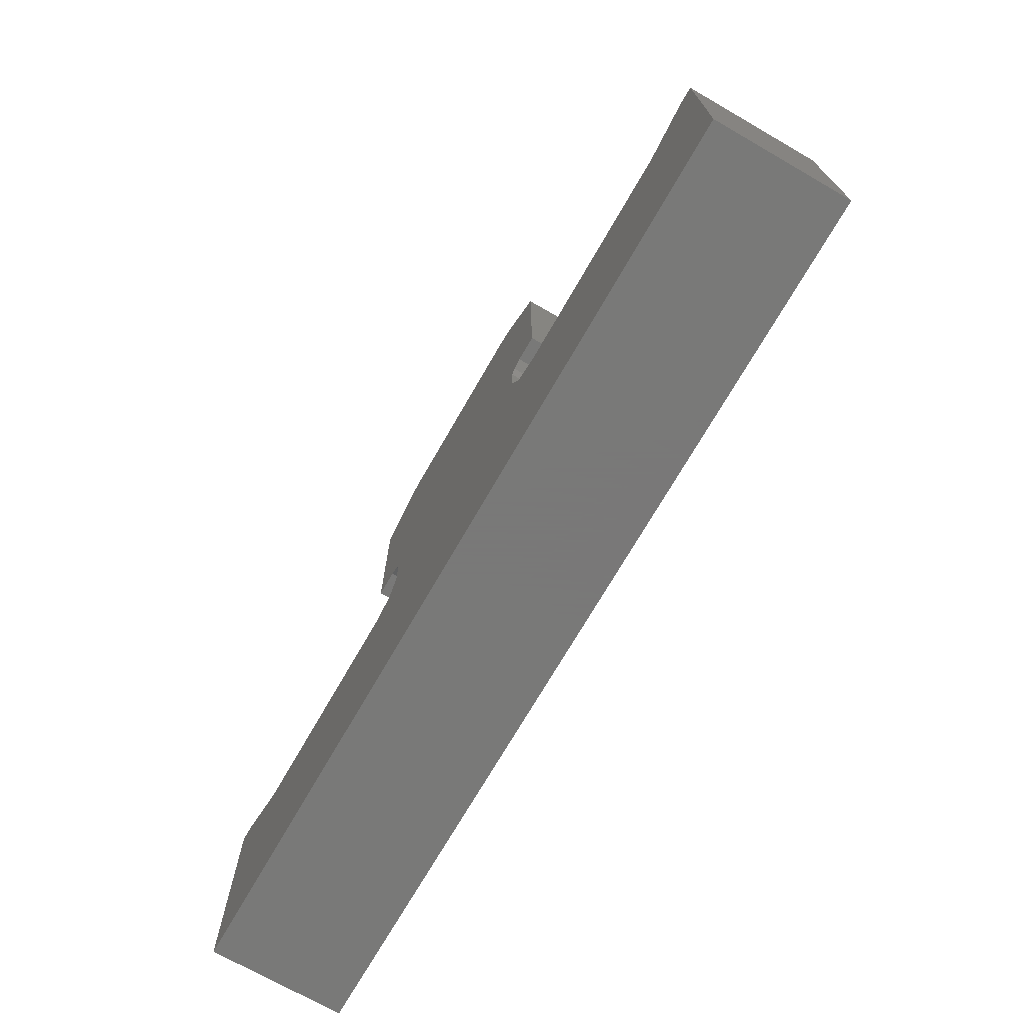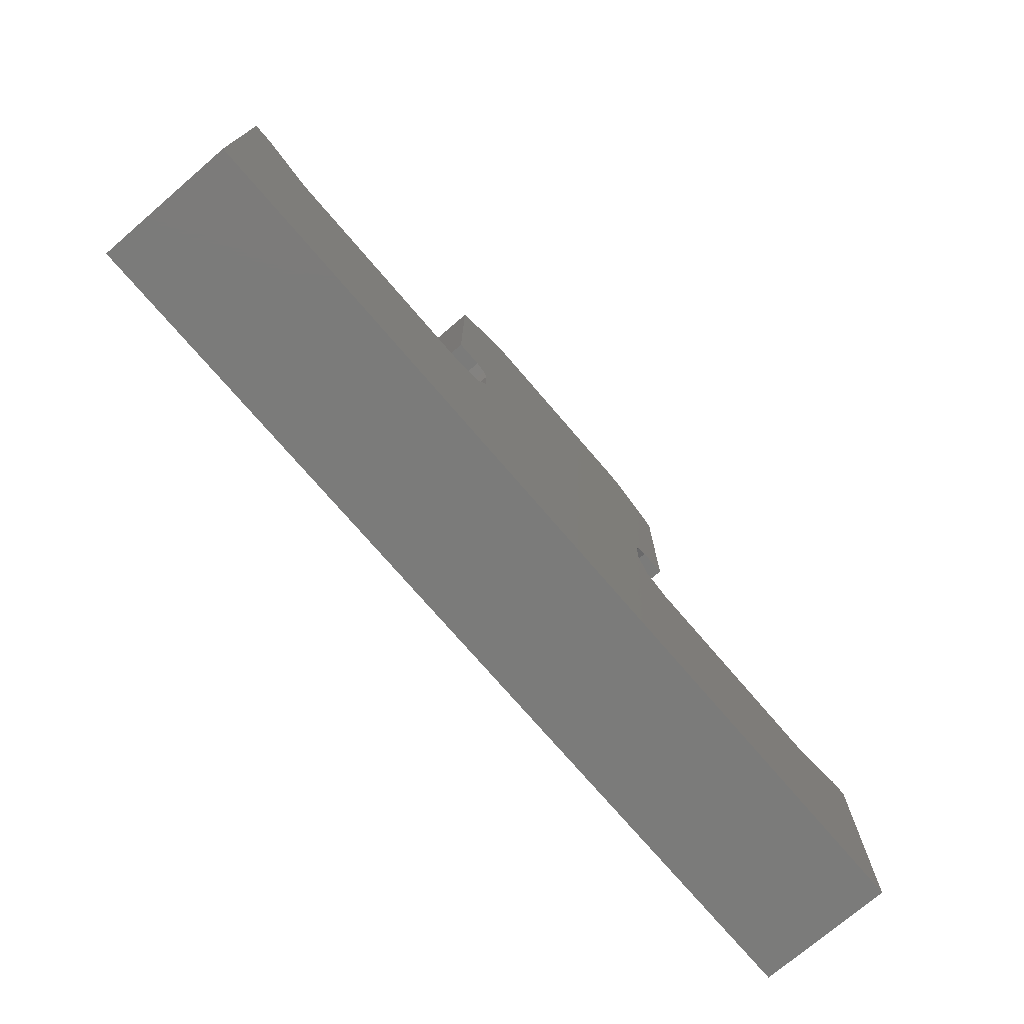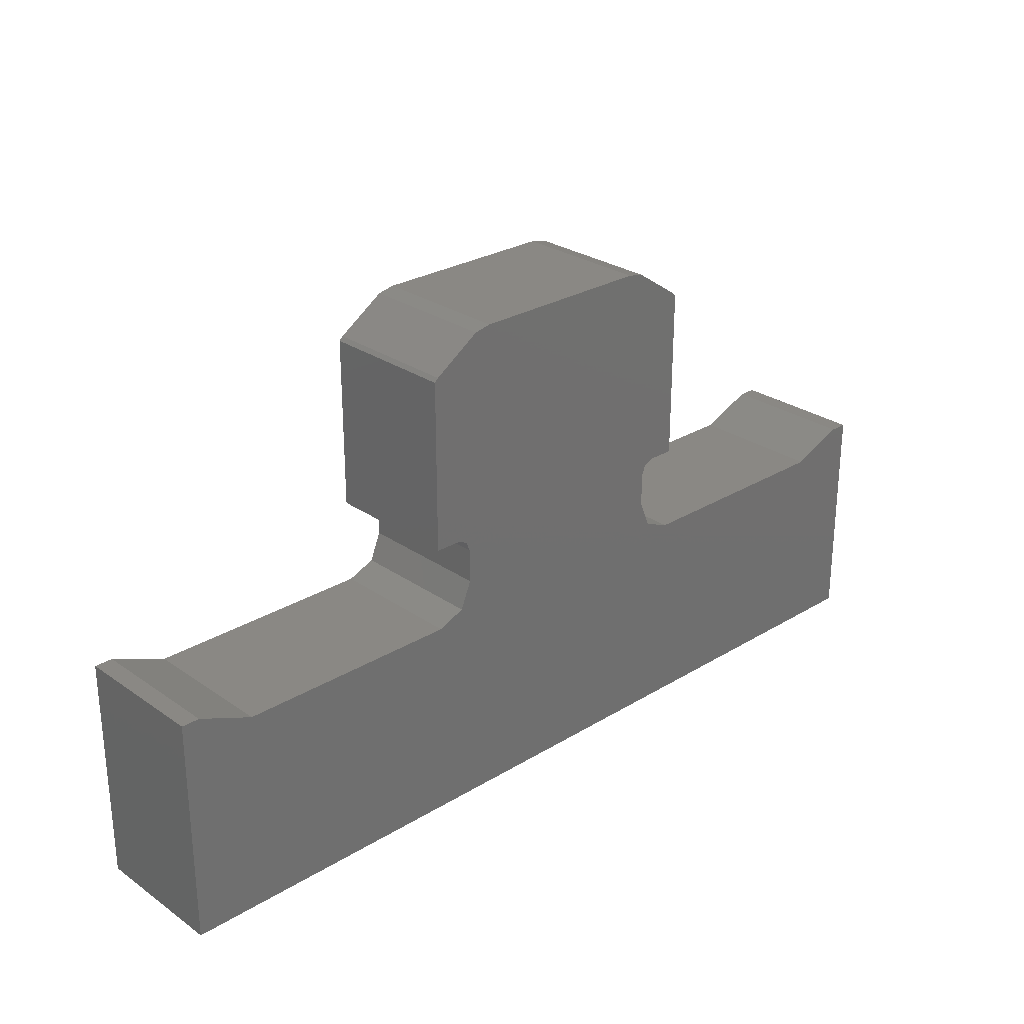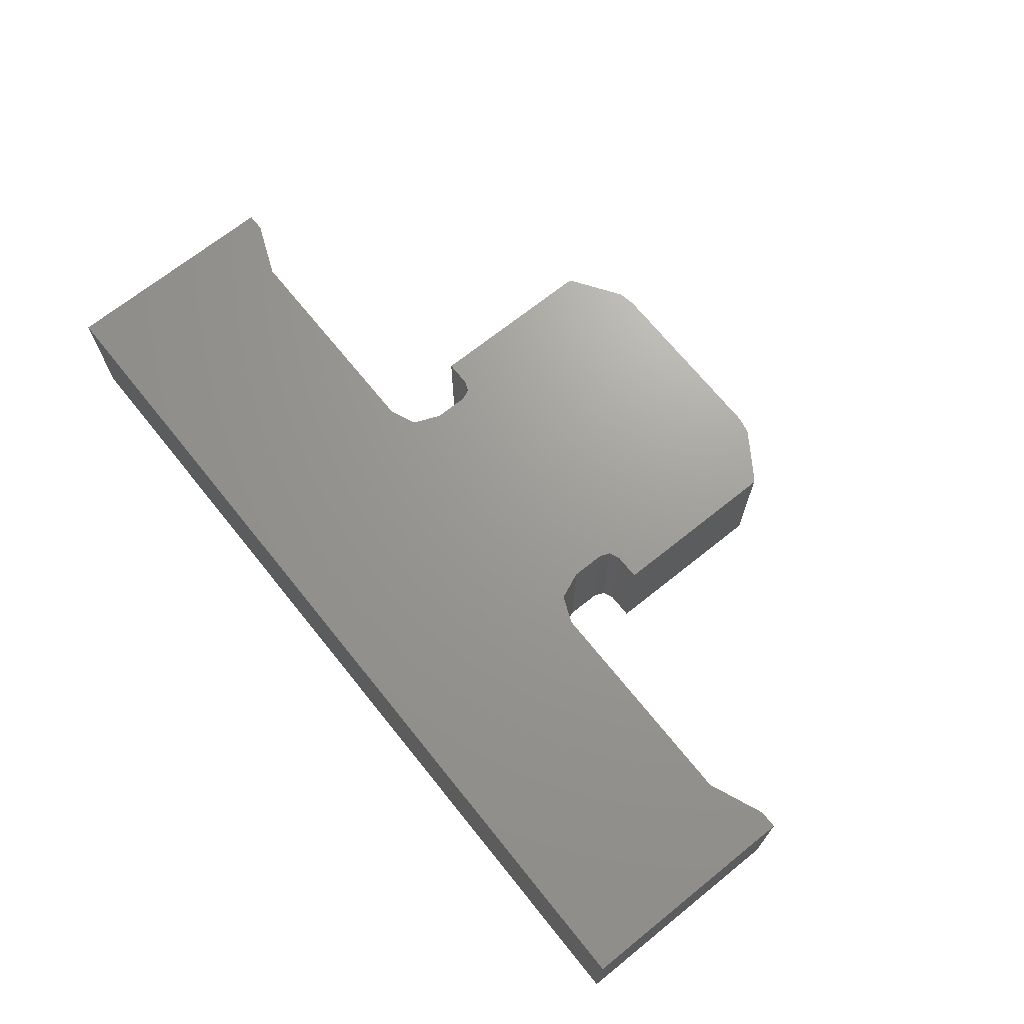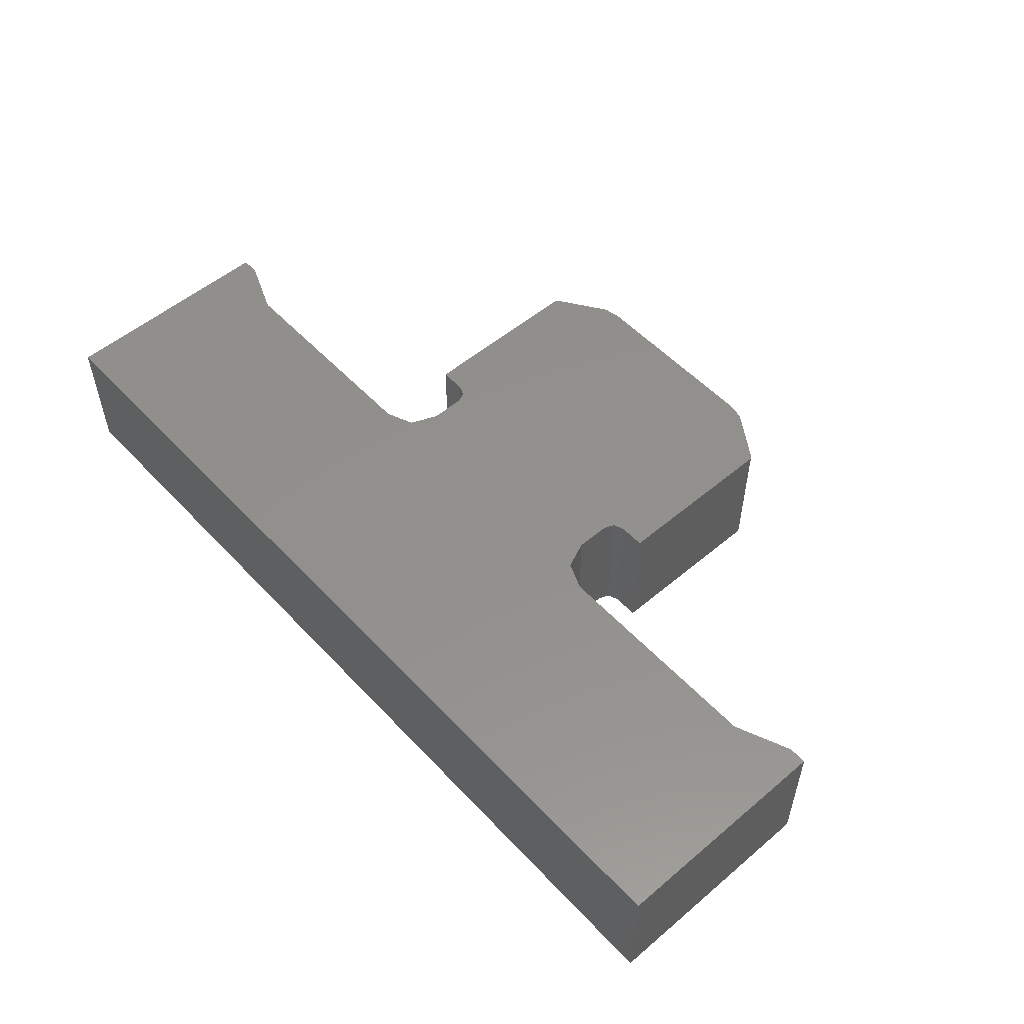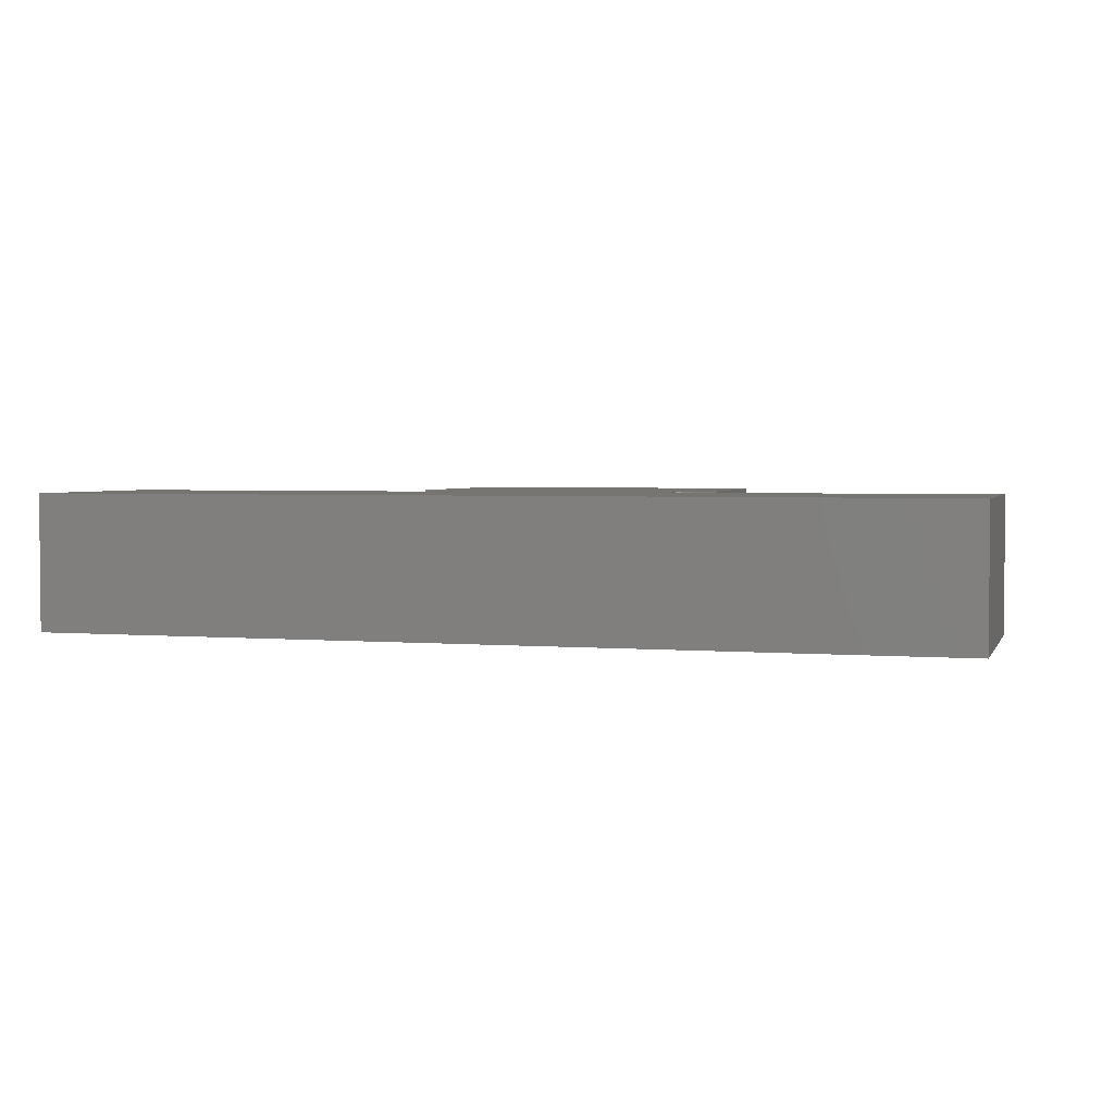
<metadata>
{"format":"stl","ext":"stl","renderer":"f3d","projection":"perspective","resolution":1024,"background":"white","views":[{"elev":-71.5,"azim":60.1,"up":"+Y"},{"elev":-74.2,"azim":-49.4,"up":"+Y"},{"elev":27.2,"azim":-43.2,"up":"+Y"},{"elev":69.2,"azim":51.2,"up":"+Z"},{"elev":53.7,"azim":48.1,"up":"+Z"},{"elev":2.9,"azim":16.1,"up":"+Z"}]}
</metadata>
<code>
# stl→obj: 60 verts, 116 faces
v -10 -5 0
v -10 -5 3
v -10 0 0
v -10 0 3
v 10 -5 0
v 10 -5 3
v -3.465 -0.5 0
v -8.4 -0.5 0
v 3.5 1.39 0
v 2.035 6 0
v 2.397 5.928 0
v -2.871 -0.2543 0
v -2.625 0.34 0
v -2.625 1.075 0
v -2.717 1.298 0
v 8.4 -0.5 0
v 3.465 -0.5 0
v -2.94 1.39 0
v -3.5 1.39 0
v -3.5 5.163 0
v 2.717 1.298 0
v -3.419 5.245 0
v -2.397 5.928 0
v 2.94 1.39 0
v -2.035 6 0
v 2.625 0.34 0
v 2.625 1.075 0
v 2.871 -0.2543 0
v 9.606 0 0
v 10 0 0
v -9.606 0 0
v 3.419 5.245 0
v 3.5 5.163 0
v -9.606 0 3
v -8.4 -0.5 3
v -2.871 -0.2543 3
v -3.465 -0.5 3
v 3.465 -0.5 3
v 10 0 3
v 9.606 0 3
v 8.4 -0.5 3
v -3.5 5.163 3
v -2.035 6 3
v -2.397 5.928 3
v 3.5 1.39 3
v 3.5 5.163 3
v 2.94 1.39 3
v -2.625 1.075 3
v 2.717 1.298 3
v 2.625 1.075 3
v -2.625 0.34 3
v 2.871 -0.2543 3
v -3.419 5.245 3
v -2.94 1.39 3
v -3.5 1.39 3
v -2.717 1.298 3
v 2.625 0.34 3
v 2.035 6 3
v 2.397 5.928 3
v 3.419 5.245 3
f 1 2 3
f 3 2 4
f 2 1 5
f 6 2 5
f 7 5 8
f 1 3 8
f 1 8 5
f 9 10 11
f 5 7 12
f 12 13 5
f 13 14 5
f 14 15 5
f 16 5 17
f 18 19 20
f 18 20 15
f 21 22 23
f 24 23 25
f 9 25 10
f 24 25 9
f 26 22 27
f 21 23 24
f 27 22 21
f 26 20 22
f 15 20 26
f 15 26 28
f 15 28 5
f 28 17 5
f 5 16 29
f 29 30 5
f 8 3 31
f 9 11 32
f 9 32 33
f 3 4 31
f 31 4 34
f 35 2 6
f 36 37 38
f 39 40 6
f 40 41 6
f 41 38 6
f 37 35 6
f 42 43 44
f 45 46 47
f 48 49 47
f 48 50 49
f 48 51 50
f 51 36 52
f 44 53 42
f 54 46 55
f 47 46 54
f 47 54 56
f 51 52 57
f 47 56 48
f 57 50 51
f 42 58 43
f 35 34 4
f 38 37 6
f 4 2 35
f 38 52 36
f 42 59 58
f 42 60 59
f 42 46 60
f 42 55 46
f 6 5 30
f 39 6 30
f 29 40 30
f 30 40 39
f 40 29 41
f 41 29 16
f 41 16 38
f 38 16 17
f 38 17 52
f 52 17 28
f 57 52 28
f 26 57 28
f 27 50 57
f 26 27 57
f 21 49 50
f 27 21 50
f 24 47 49
f 21 24 49
f 9 45 47
f 24 9 47
f 45 9 33
f 46 45 33
f 46 33 60
f 60 33 32
f 60 32 59
f 59 32 11
f 59 11 58
f 58 11 10
f 25 43 10
f 10 43 58
f 43 25 44
f 44 25 23
f 44 23 53
f 53 23 22
f 53 22 42
f 42 22 20
f 19 55 20
f 20 55 42
f 18 54 55
f 19 18 55
f 15 56 54
f 18 15 54
f 48 56 14
f 14 56 15
f 48 14 51
f 51 14 13
f 51 13 36
f 36 13 12
f 36 12 37
f 37 12 7
f 37 7 35
f 35 7 8
f 35 8 34
f 34 8 31

</code>
